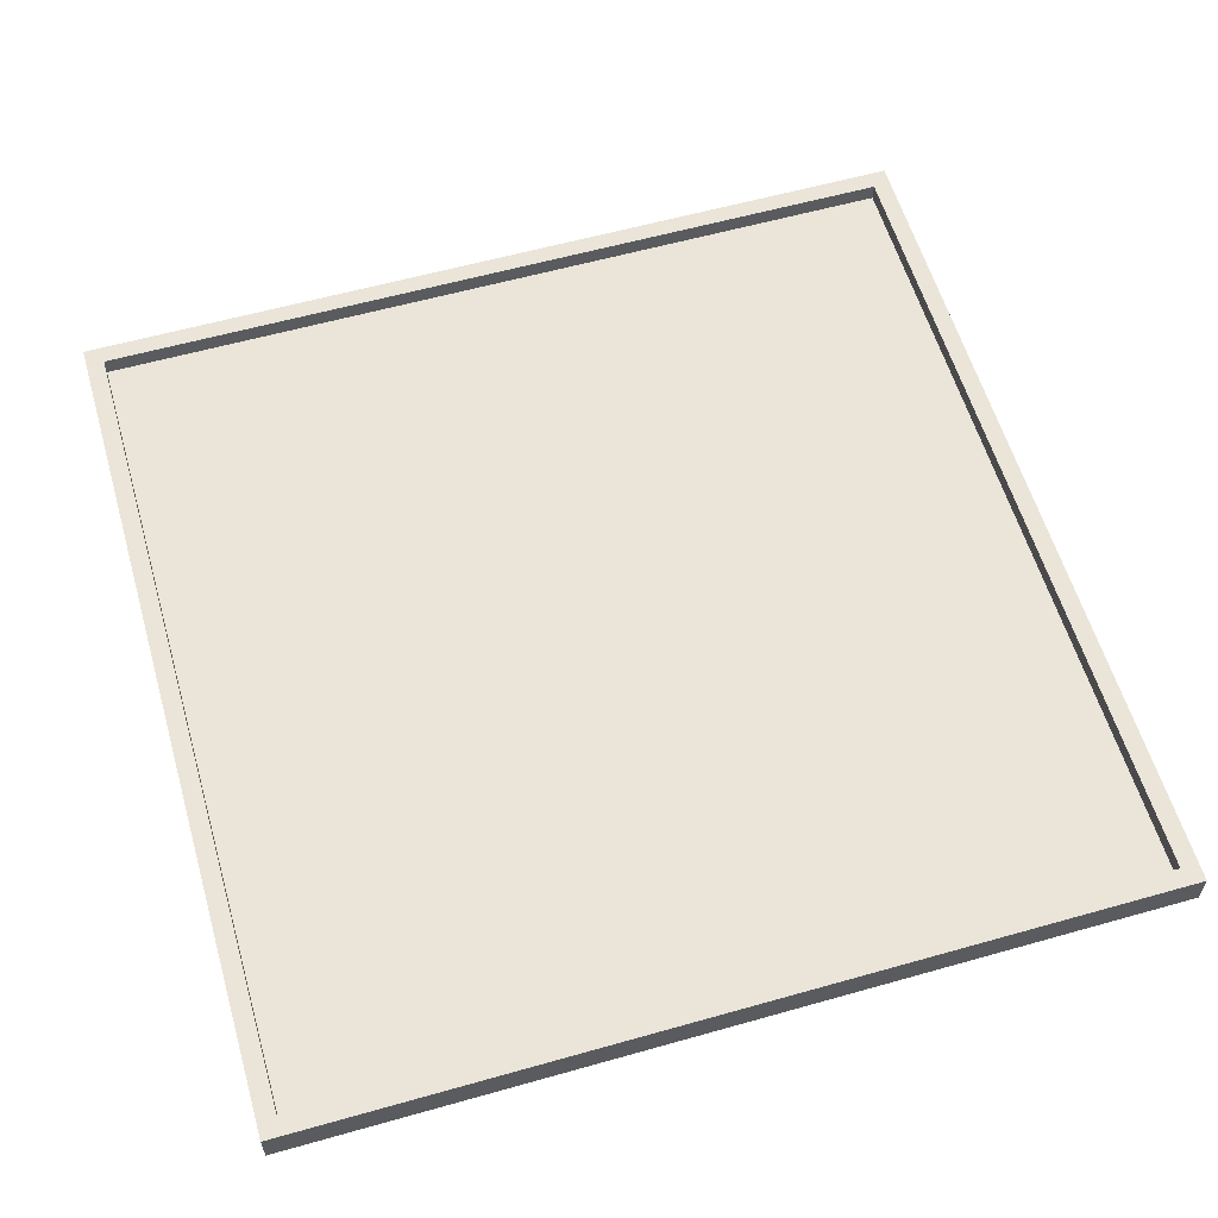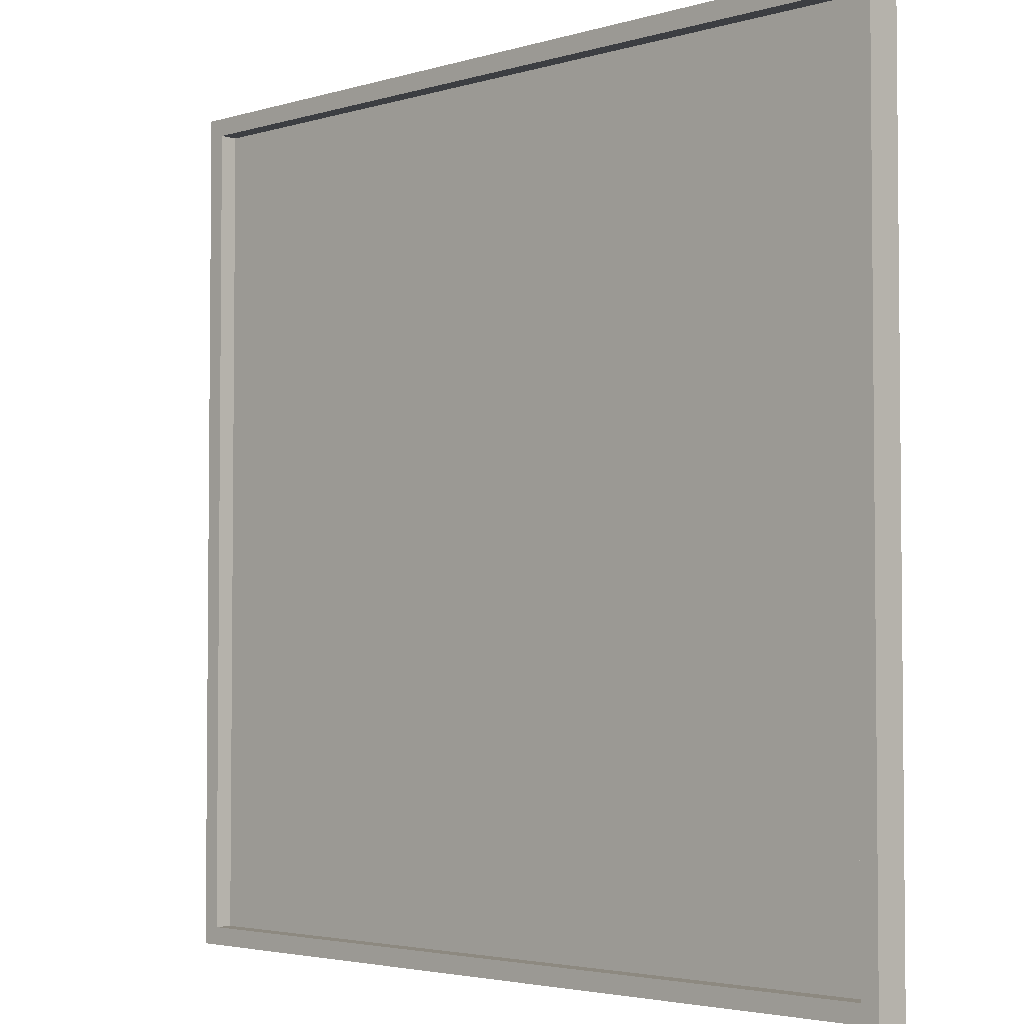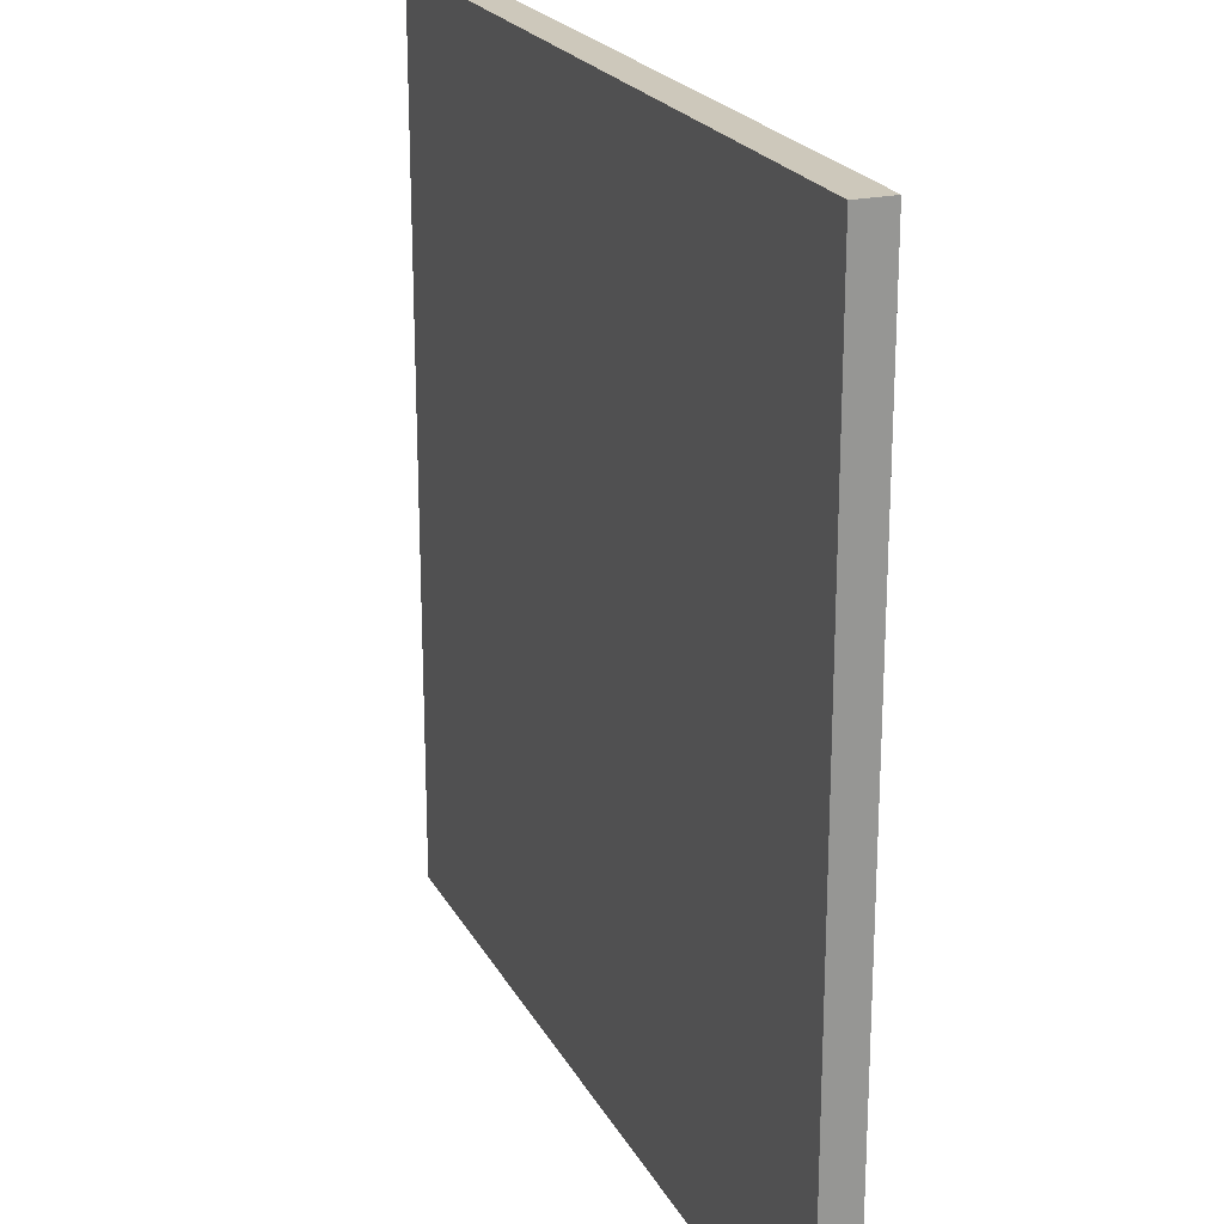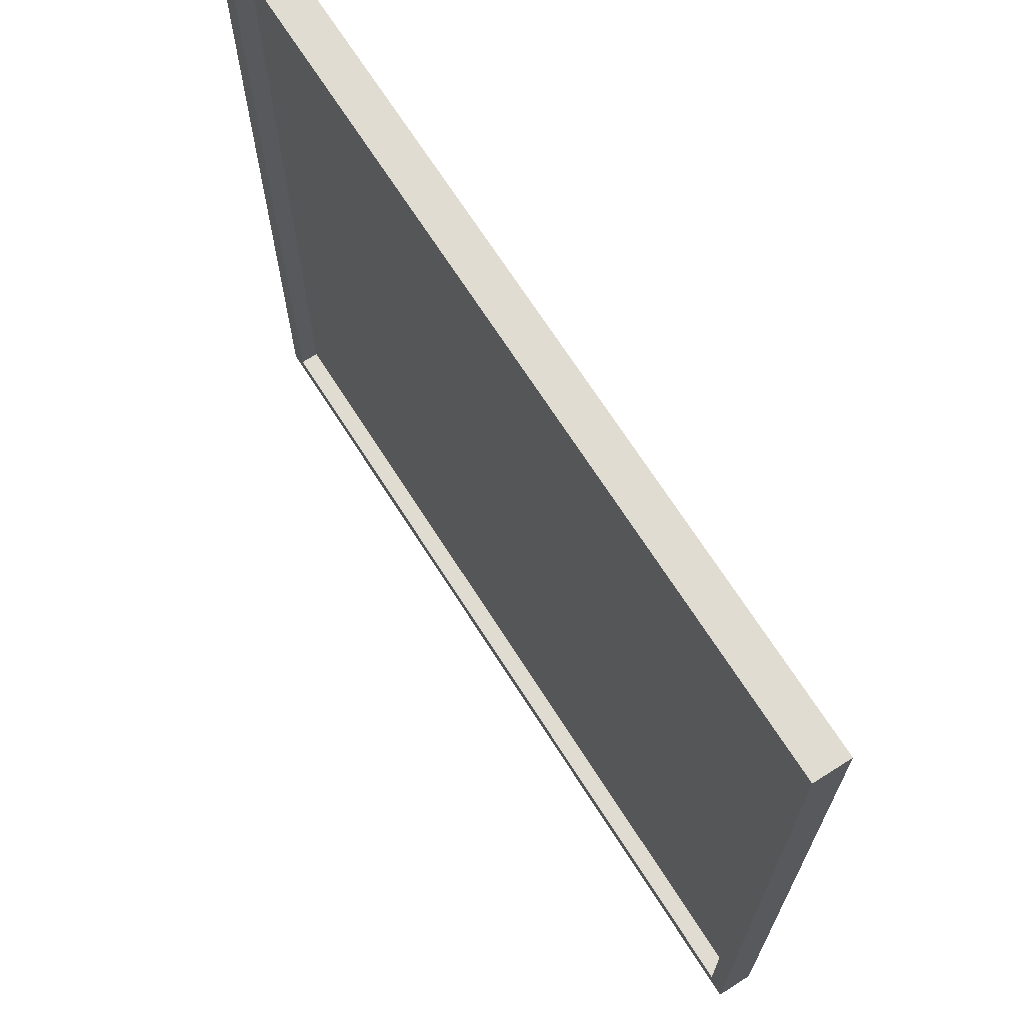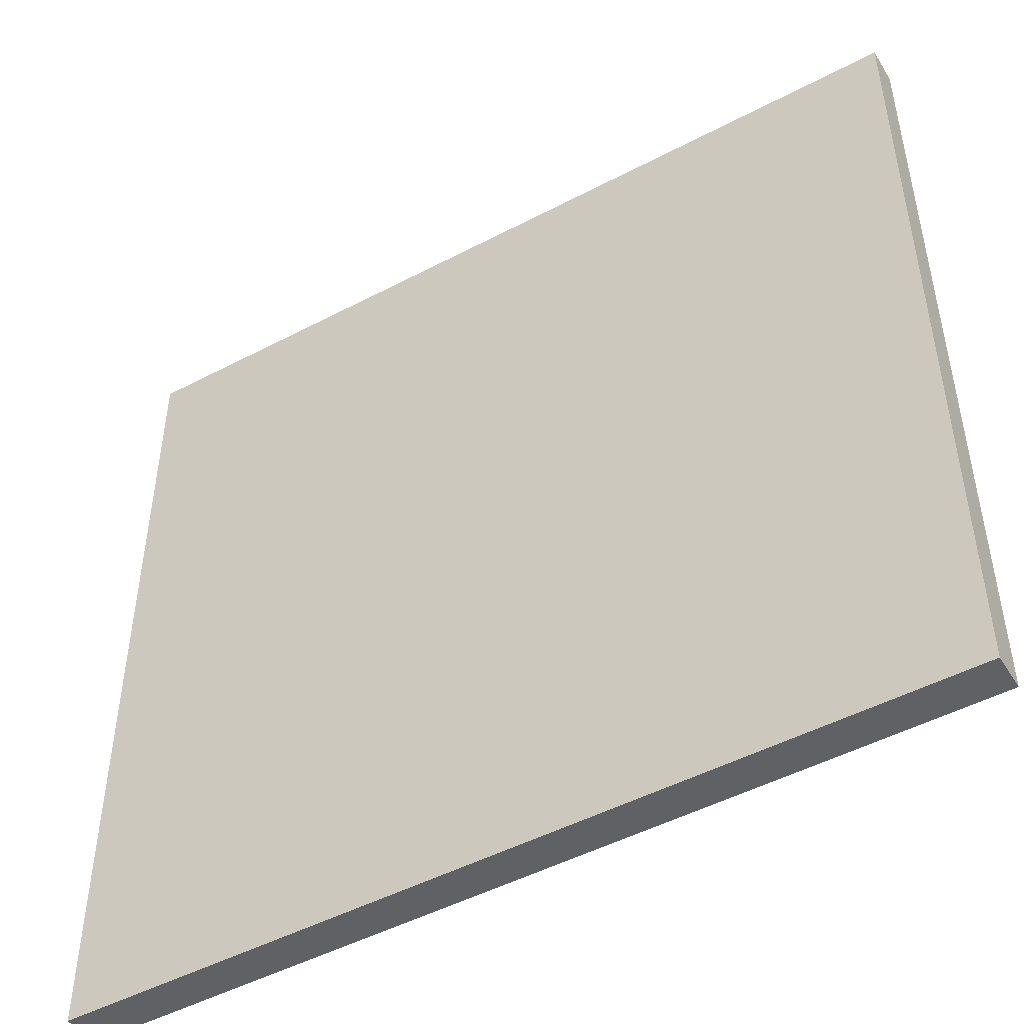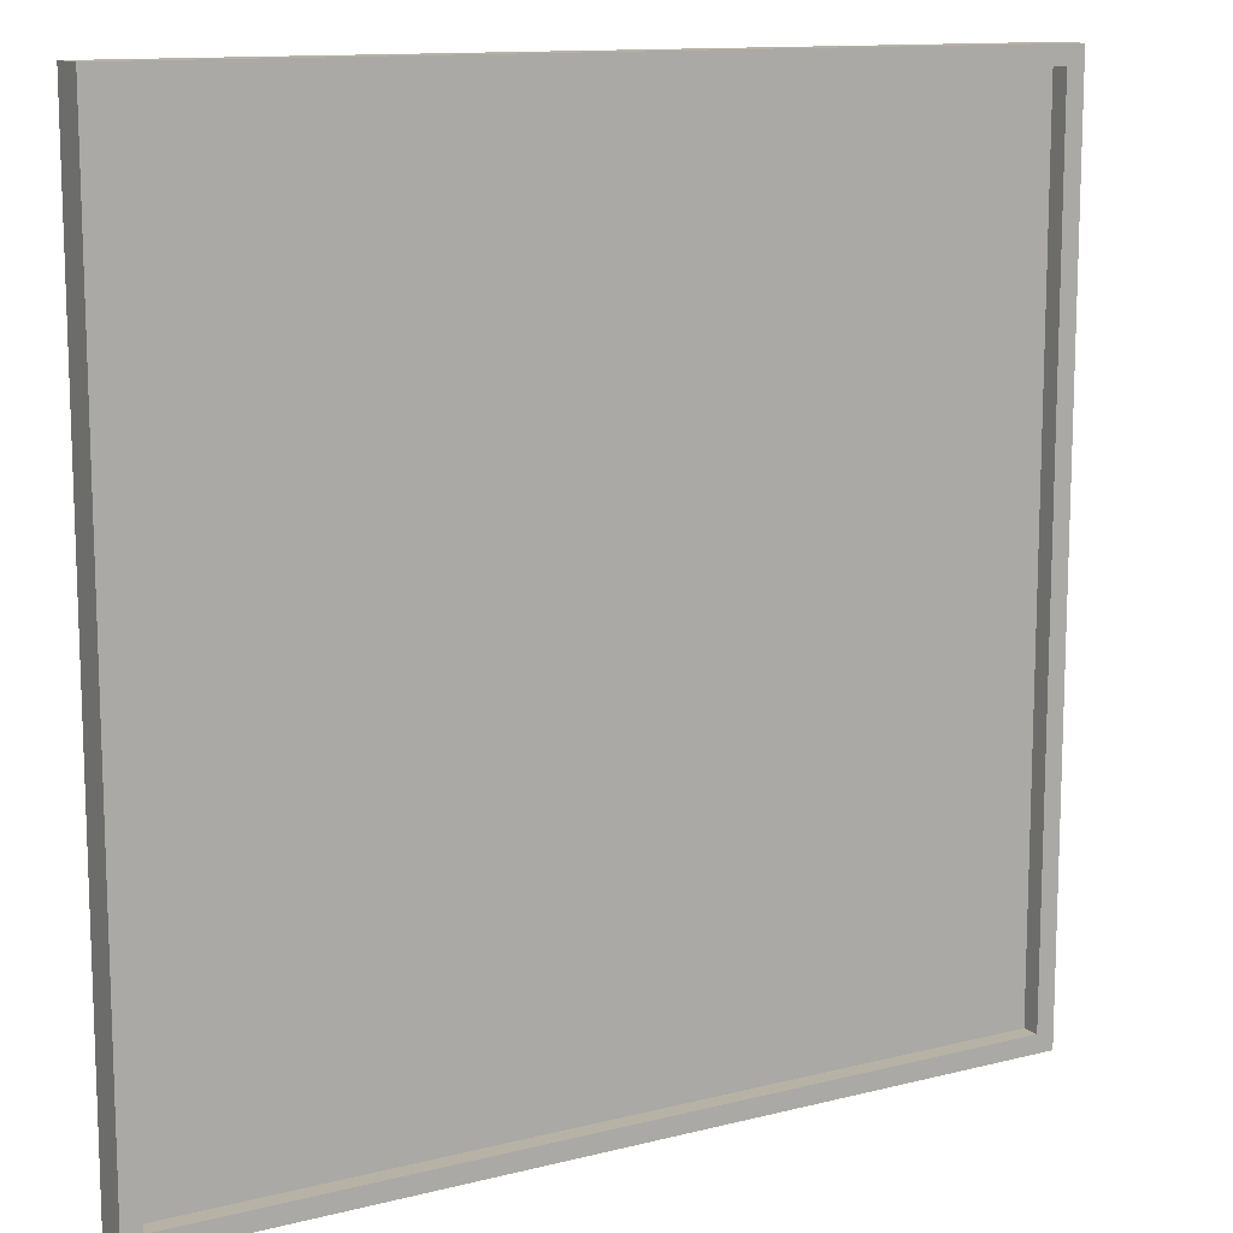
<metadata>
{"format":"obj","ext":"obj","renderer":"f3d","projection":"perspective","resolution":1024,"background":"white","views":[{"elev":59.1,"azim":73.8,"up":"+Y"},{"elev":-3.4,"azim":-135.1,"up":"+Z"},{"elev":21.9,"azim":68.4,"up":"+Z"},{"elev":69.2,"azim":-122.5,"up":"+Z"},{"elev":-48.8,"azim":30.4,"up":"+Z"},{"elev":12.3,"azim":149.3,"up":"+Z"}]}
</metadata>
<code>
o
v -26.4 0 -40.8
v -26.4 0 -45.6
v -26.4 0.1 -40.8
v -26.4 0.1 -45.6
v -26.4 0.2 -40.8
v -26.4 0.2 -45.6
v -21.7 0.1 -40.9
v -21.7 0.1 -45.5
v -21.7 0.2 -40.9
v -21.7 0.2 -45.5
v -26.3 0.1 -40.9
v -26.3 0.1 -45.5
v -26.3 0.2 -40.9
v -26.3 0.2 -45.5
v -21.6 0 -40.8
v -21.6 0 -45.6
v -21.6 0.1 -40.8
v -21.6 0.1 -45.6
v -21.6 0.2 -40.8
v -21.6 0.2 -45.6
v -26.4 0 -40.8
v -26.4 0.1 -40.8
v -26.4 0.2 -40.8
v -21.6 0 -40.8
v -21.6 0.1 -40.8
v -21.6 0.2 -40.8
v -26.3 0.1 -45.5
v -26.3 0.2 -45.5
v -21.7 0.1 -45.5
v -21.7 0.2 -45.5
v -26.3 0.1 -40.9
v -26.3 0.2 -40.9
v -21.7 0.1 -40.9
v -21.7 0.2 -40.9
v -26.4 0 -45.6
v -26.4 0.1 -45.6
v -26.4 0.2 -45.6
v -21.6 0 -45.6
v -21.6 0.1 -45.6
v -21.6 0.2 -45.6
v -26.4 0 -40.8
v -21.6 0 -40.8
v -26.3 0 -40.9
v -21.7 0 -40.9
v -26.3 0 -45.5
v -21.7 0 -45.5
v -26.4 0 -45.6
v -21.6 0 -45.6
v -26.3 0.1 -40.9
v -21.7 0.1 -40.9
v -26.3 0.1 -45.5
v -21.7 0.1 -45.5
v -26.4 0.2 -40.8
v -21.6 0.2 -40.8
v -26.3 0.2 -40.9
v -21.7 0.2 -40.9
v -26.3 0.2 -45.5
v -21.7 0.2 -45.5
v -26.4 0.2 -45.6
v -21.6 0.2 -45.6
f 3 2 1
f 4 2 3
f 5 4 3
f 6 4 5
f 9 8 7
f 10 8 9
f 11 12 13
f 13 12 14
f 15 16 17
f 17 16 18
f 17 18 19
f 19 18 20
f 24 22 21
f 25 23 22
f 25 22 24
f 26 23 25
f 29 28 27
f 30 28 29
f 31 32 33
f 33 32 34
f 35 36 38
f 36 37 39
f 38 36 39
f 39 37 40
f 43 42 41
f 44 42 43
f 45 43 41
f 45 44 43
f 46 42 44
f 46 44 45
f 47 45 41
f 47 46 45
f 48 42 46
f 48 46 47
f 49 50 51
f 51 50 52
f 53 54 55
f 55 54 56
f 53 55 57
f 56 54 58
f 53 57 59
f 57 58 59
f 58 54 60
f 59 58 60

</code>
